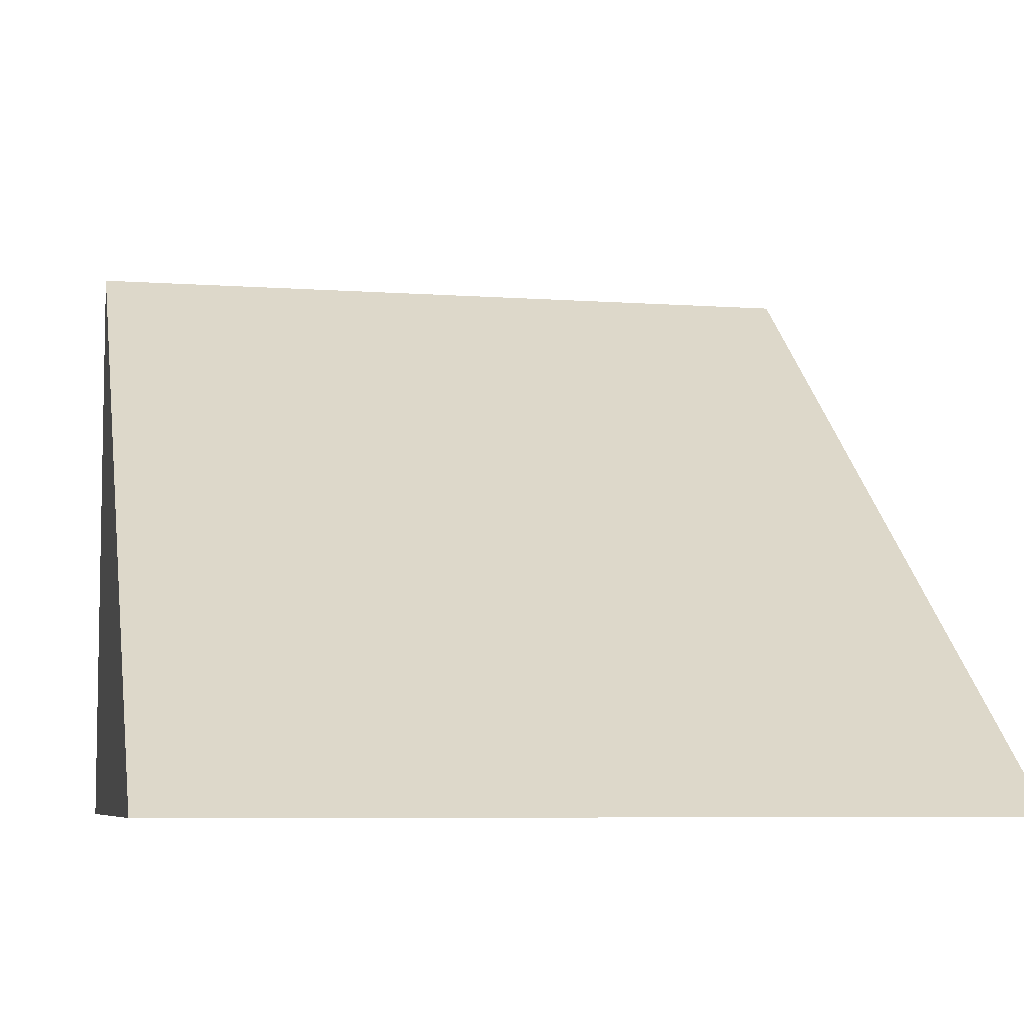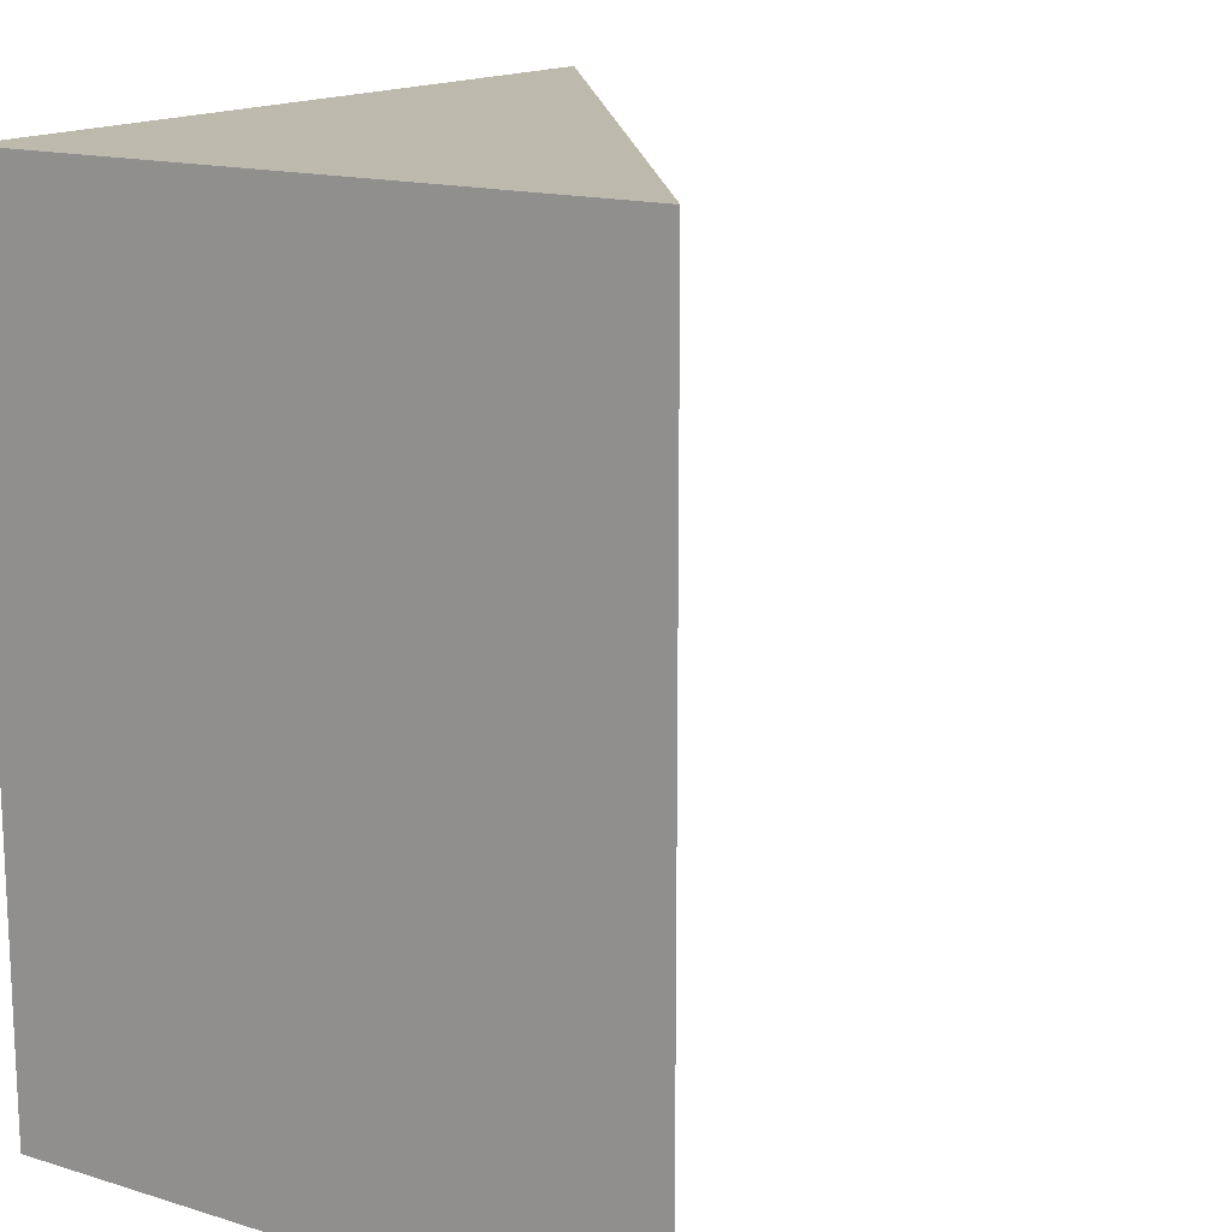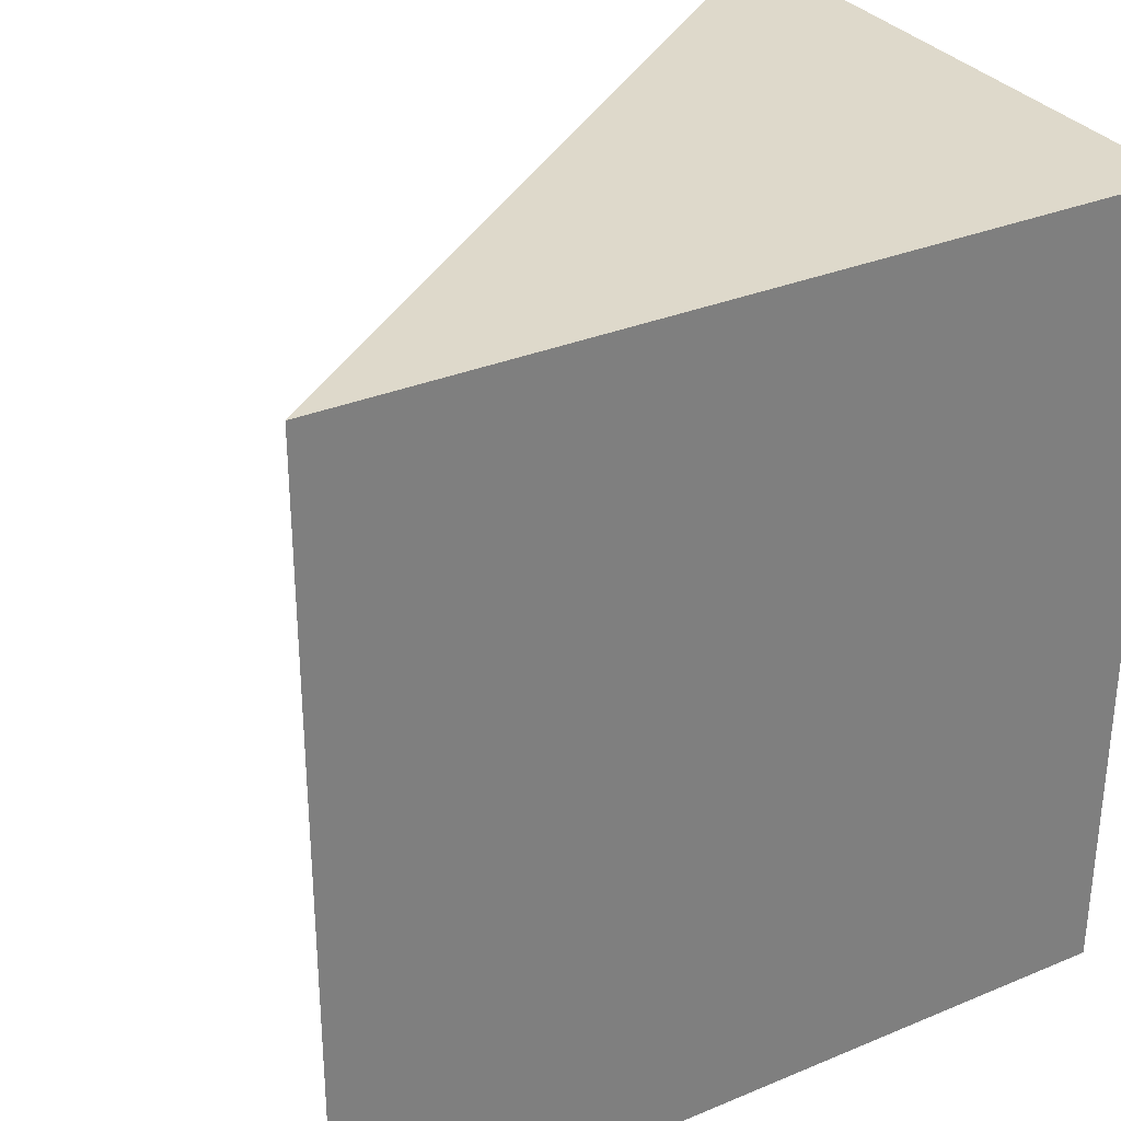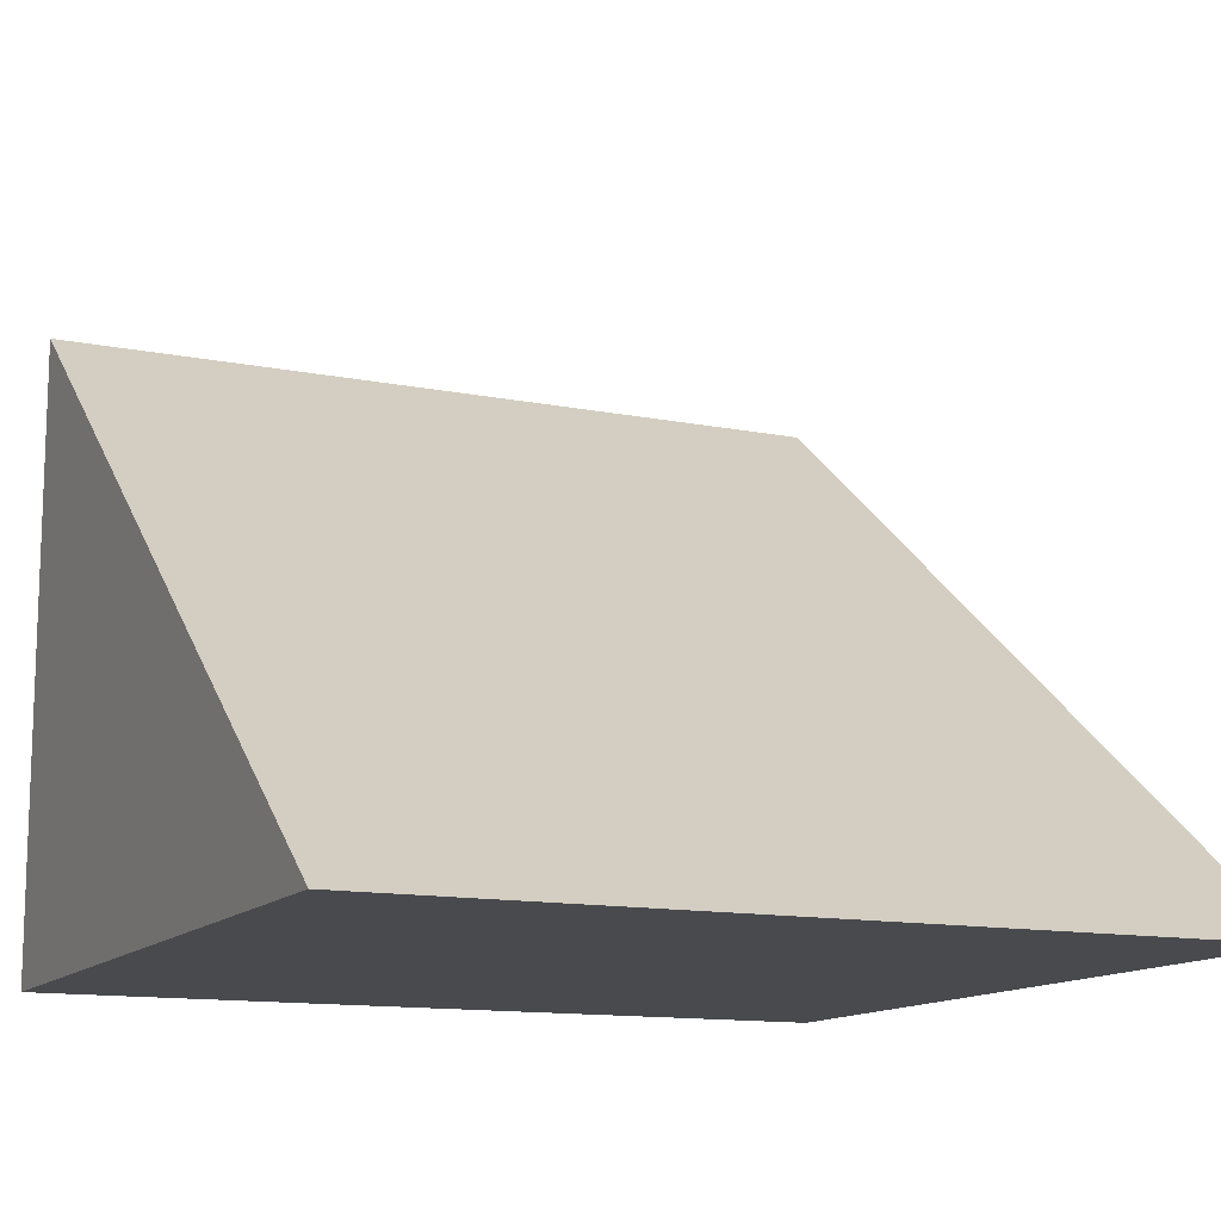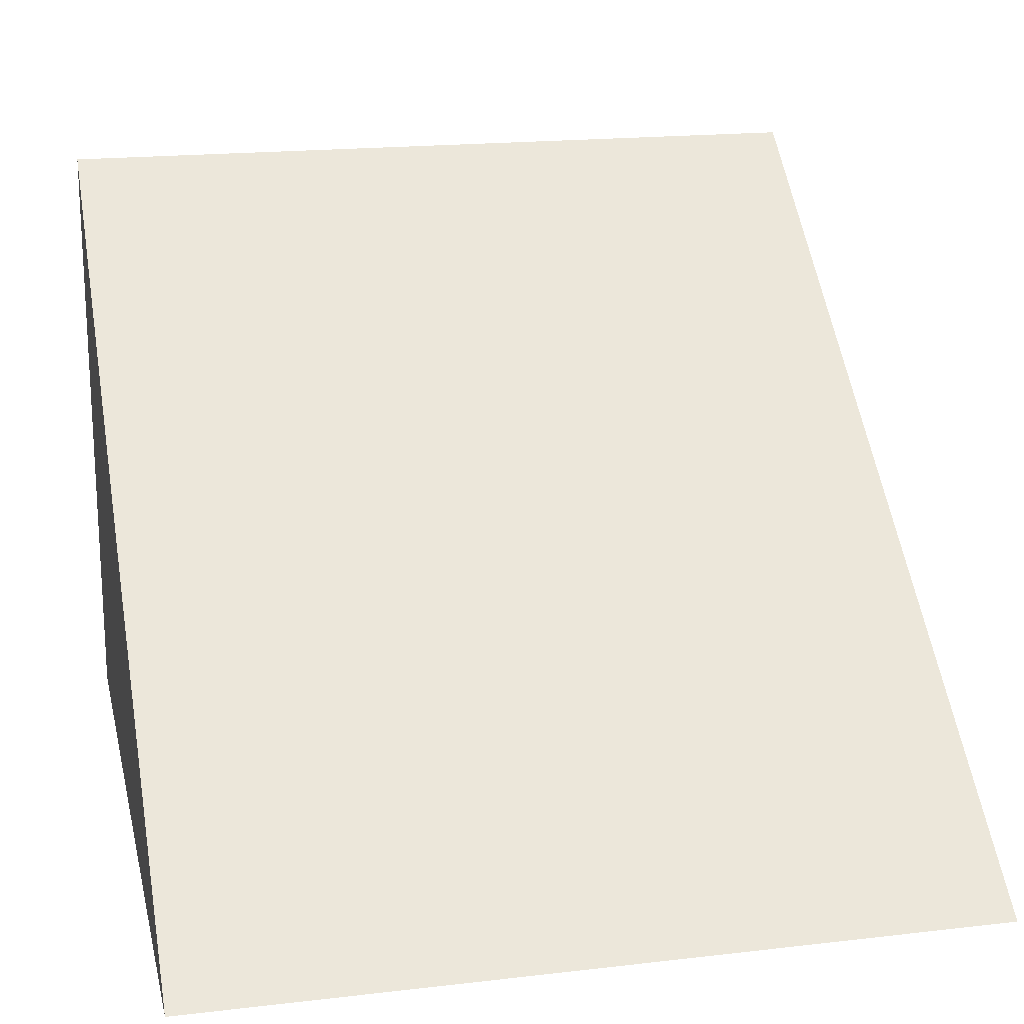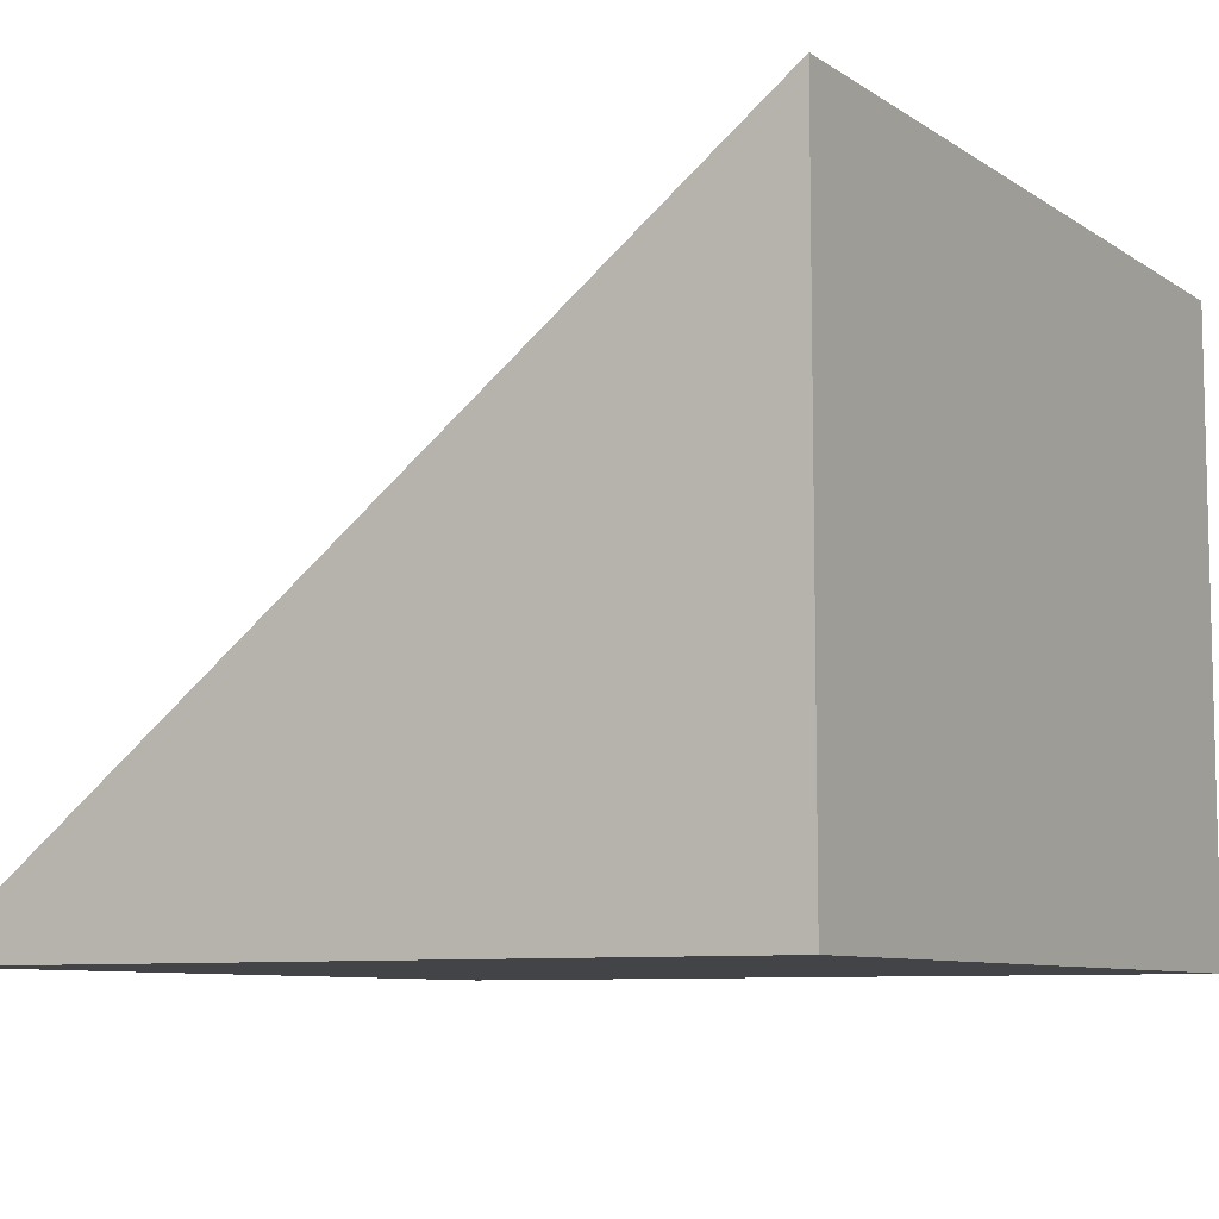
<metadata>
{"format":"obj","ext":"obj","renderer":"f3d","projection":"perspective","resolution":1024,"background":"white","views":[{"elev":-6.8,"azim":-101.6,"up":"+Y"},{"elev":15.1,"azim":123.2,"up":"+Z"},{"elev":31.8,"azim":-30.5,"up":"+Z"},{"elev":-12.8,"azim":-114.7,"up":"+Y"},{"elev":18.6,"azim":-102.6,"up":"+Y"},{"elev":-8.2,"azim":30.7,"up":"+Y"}]}
</metadata>
<code>
g ENV_ramp01_Col
v 4.935 -3.818 -4.969
v 4.931 3.82 -4.971
v -4.93 -3.813 -4.973
v 4.931 3.82 4.971
v 4.935 -3.818 4.969
v -4.93 -3.813 4.973
v -4.93 -3.813 -4.973
v 4.931 3.82 -4.971
v 4.931 3.82 4.971
v -4.93 -3.813 4.973
v 4.935 -3.818 -4.969
v 4.935 -3.818 4.969
v 4.931 3.82 4.971
v 4.931 3.82 -4.971
v -4.93 -3.813 -4.973
v -4.93 -3.813 4.973
v 4.935 -3.818 4.969
v 4.935 -3.818 -4.969
g ENV_ramp01_Col_0
f 3 2 1
f 6 5 4
f 9 8 7
f 10 9 7
f 13 12 11
f 14 13 11
f 17 16 15
f 18 17 15

</code>
